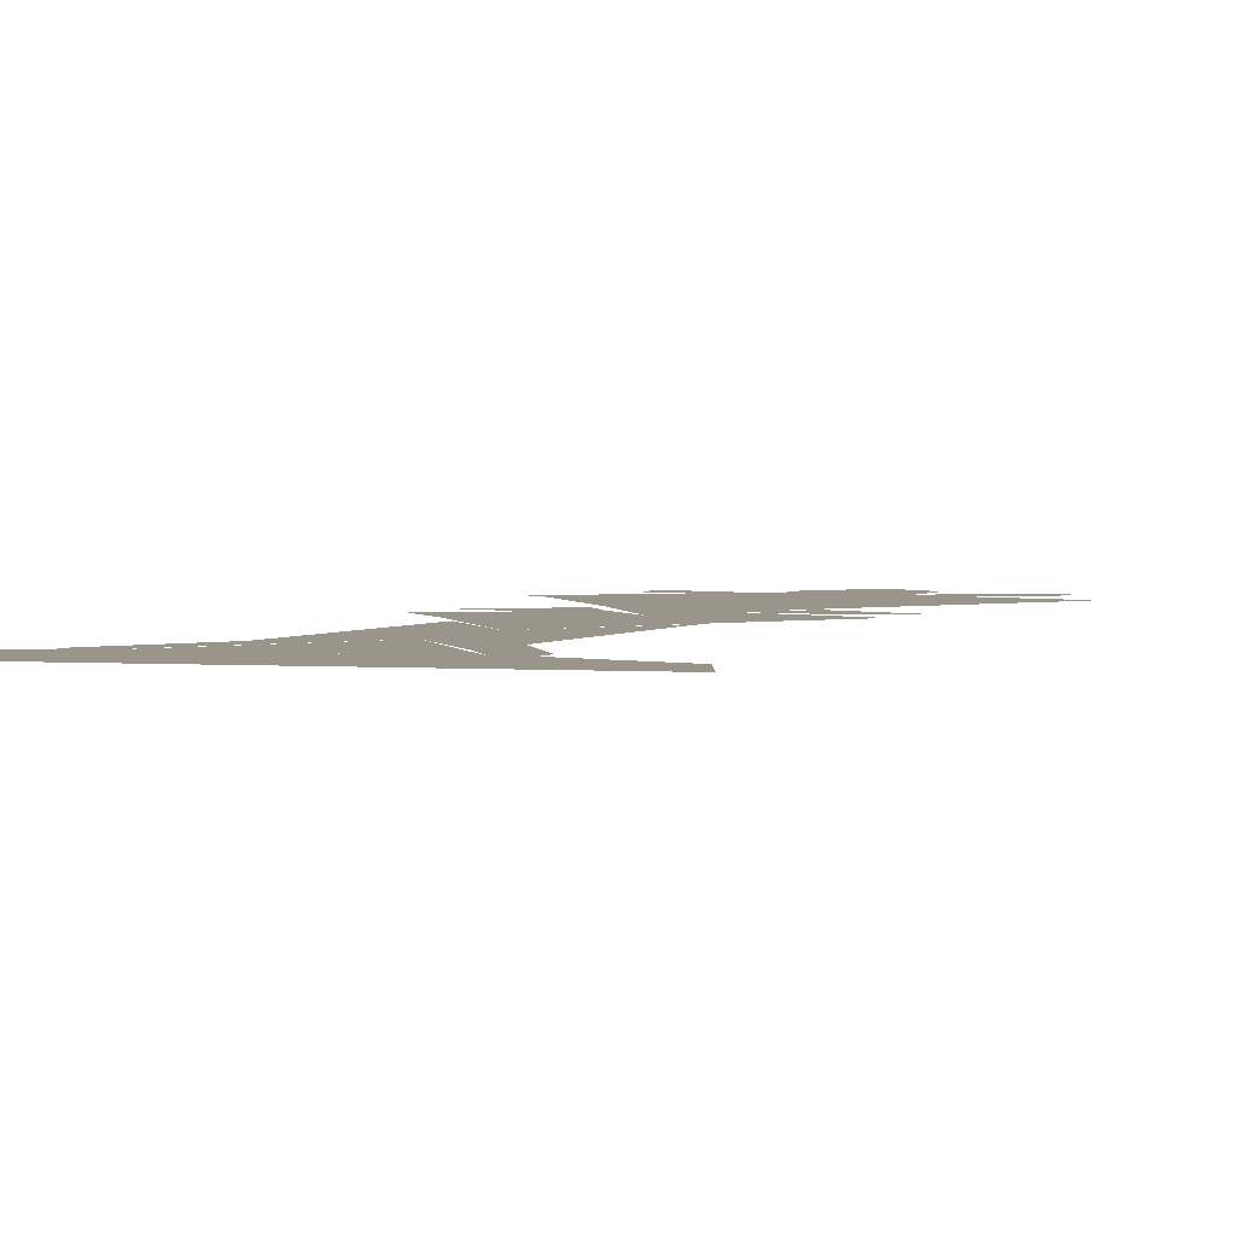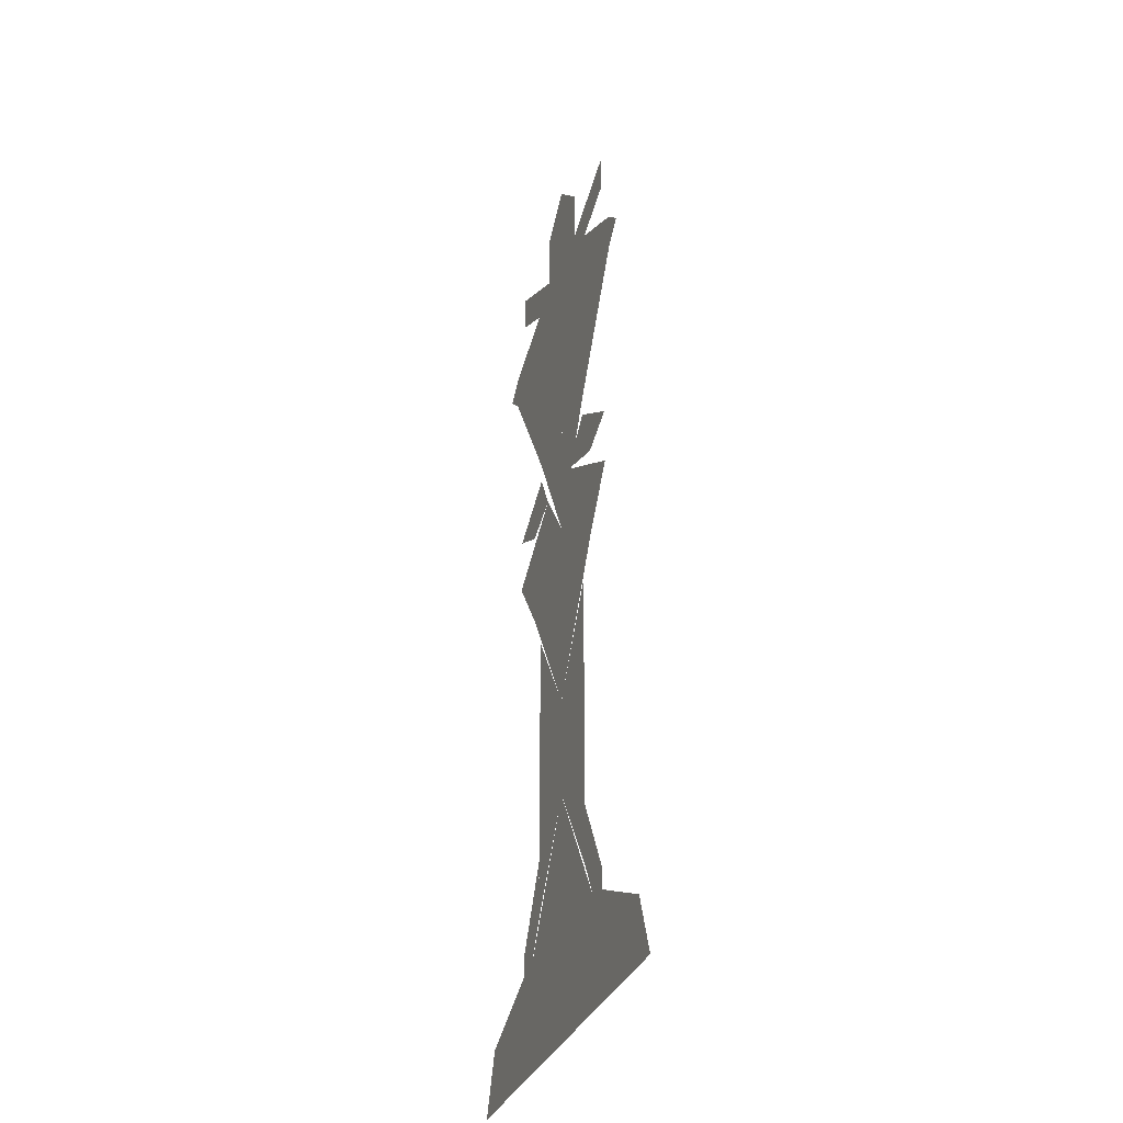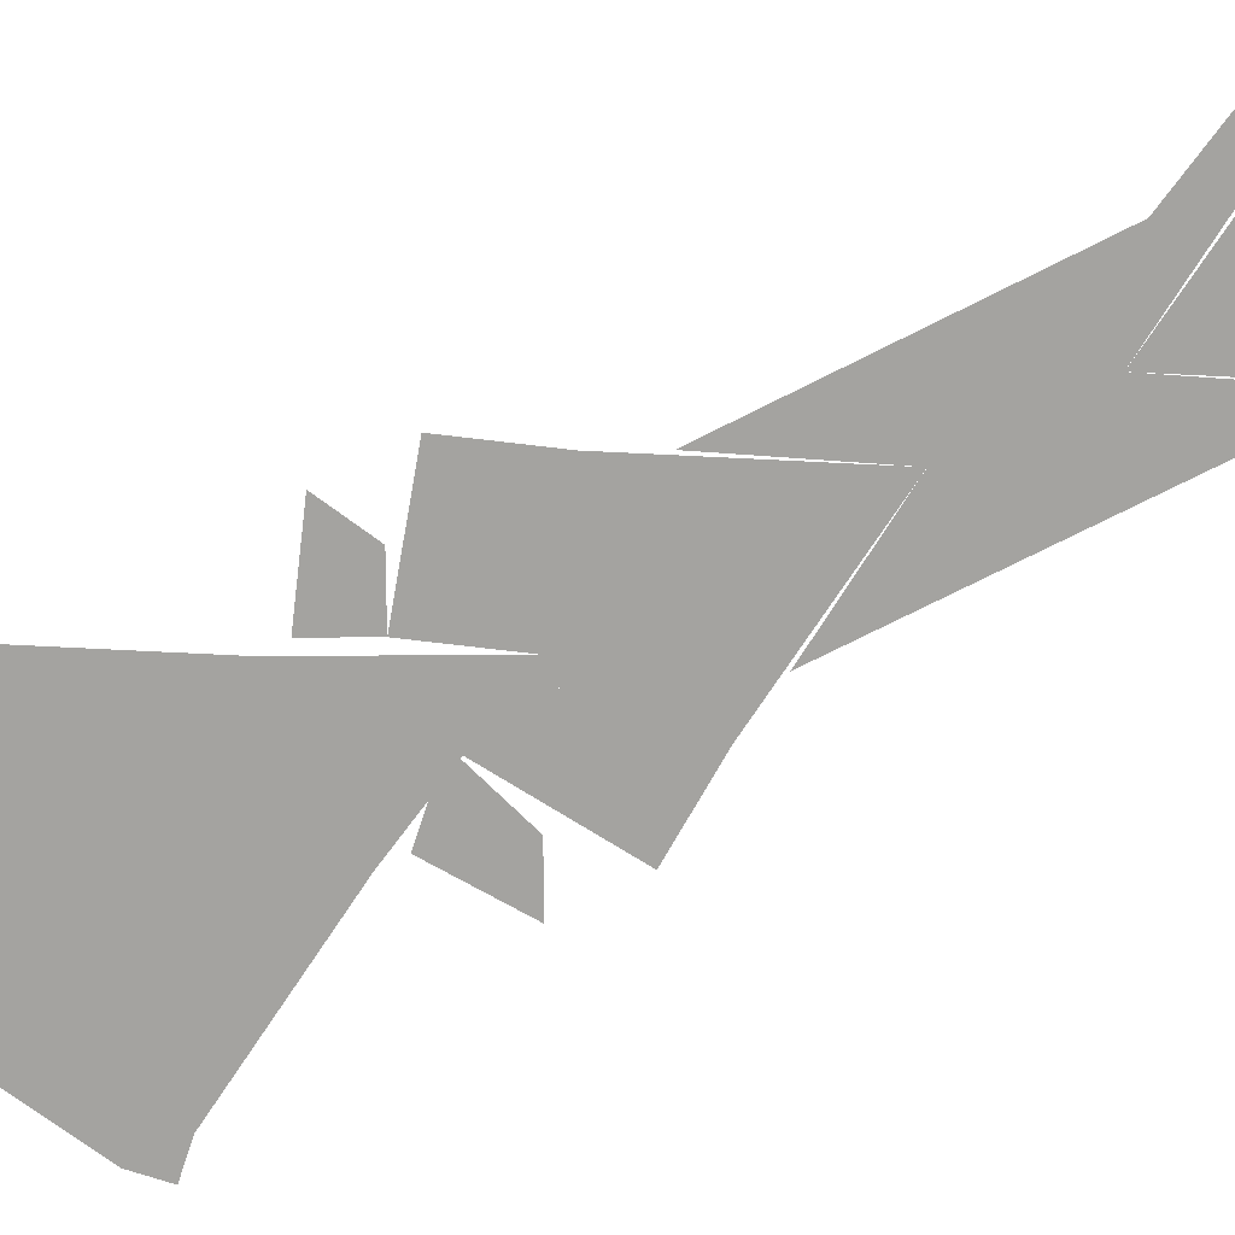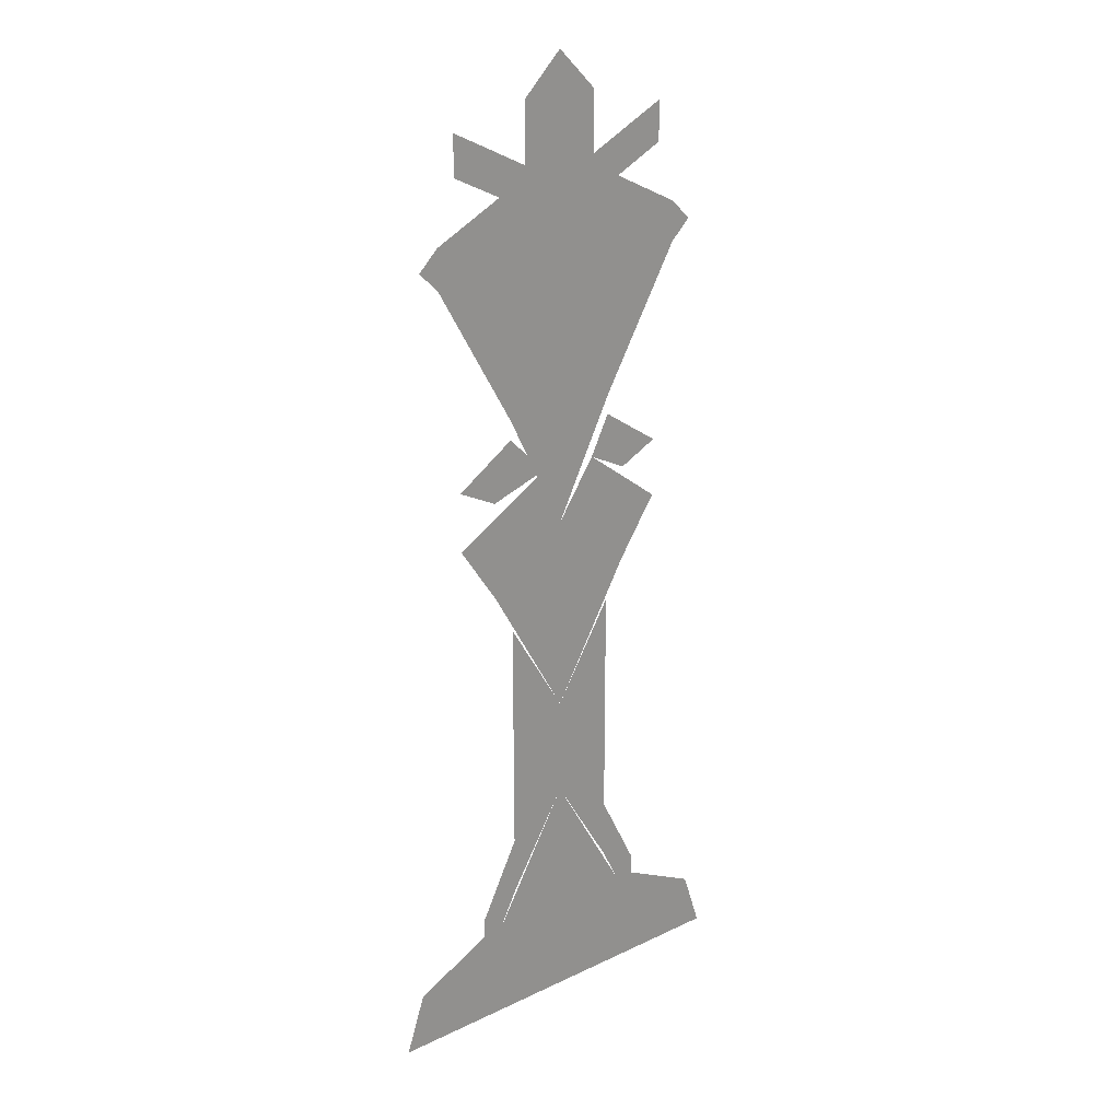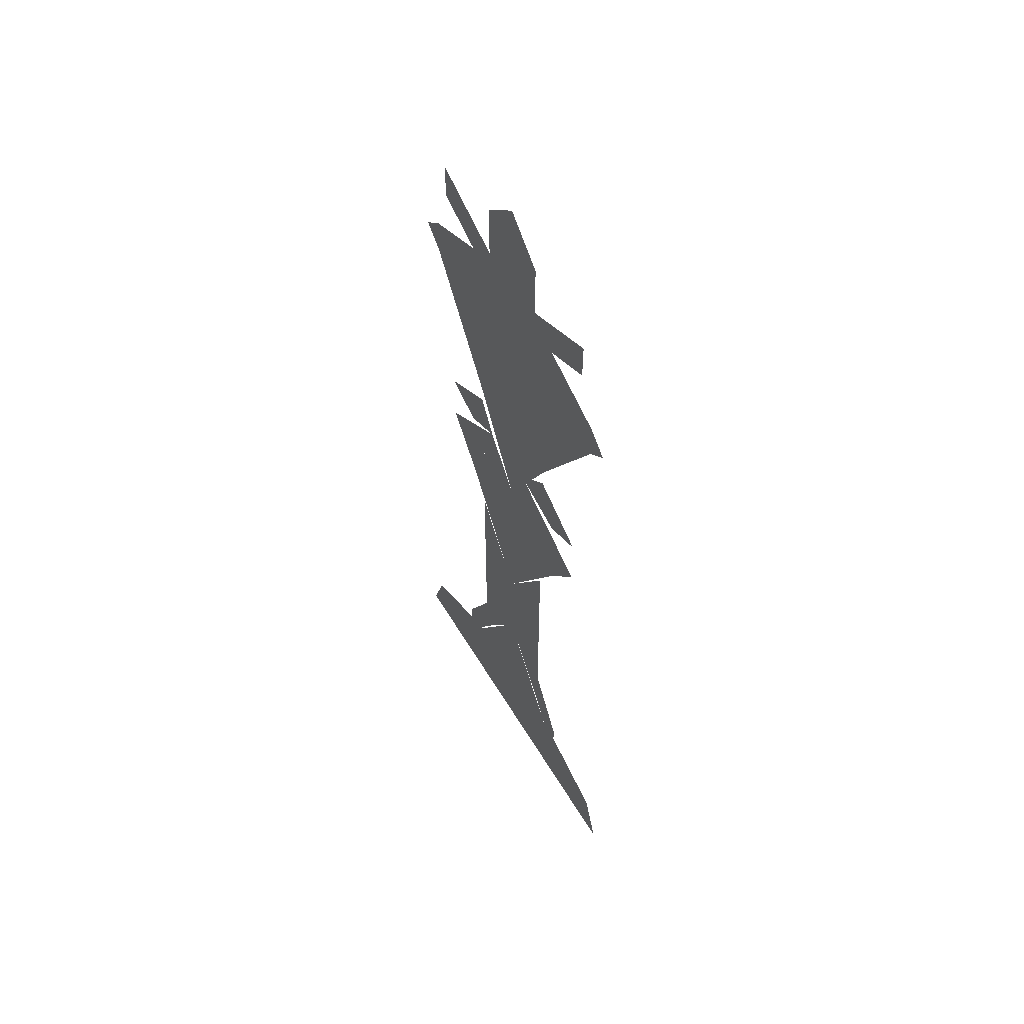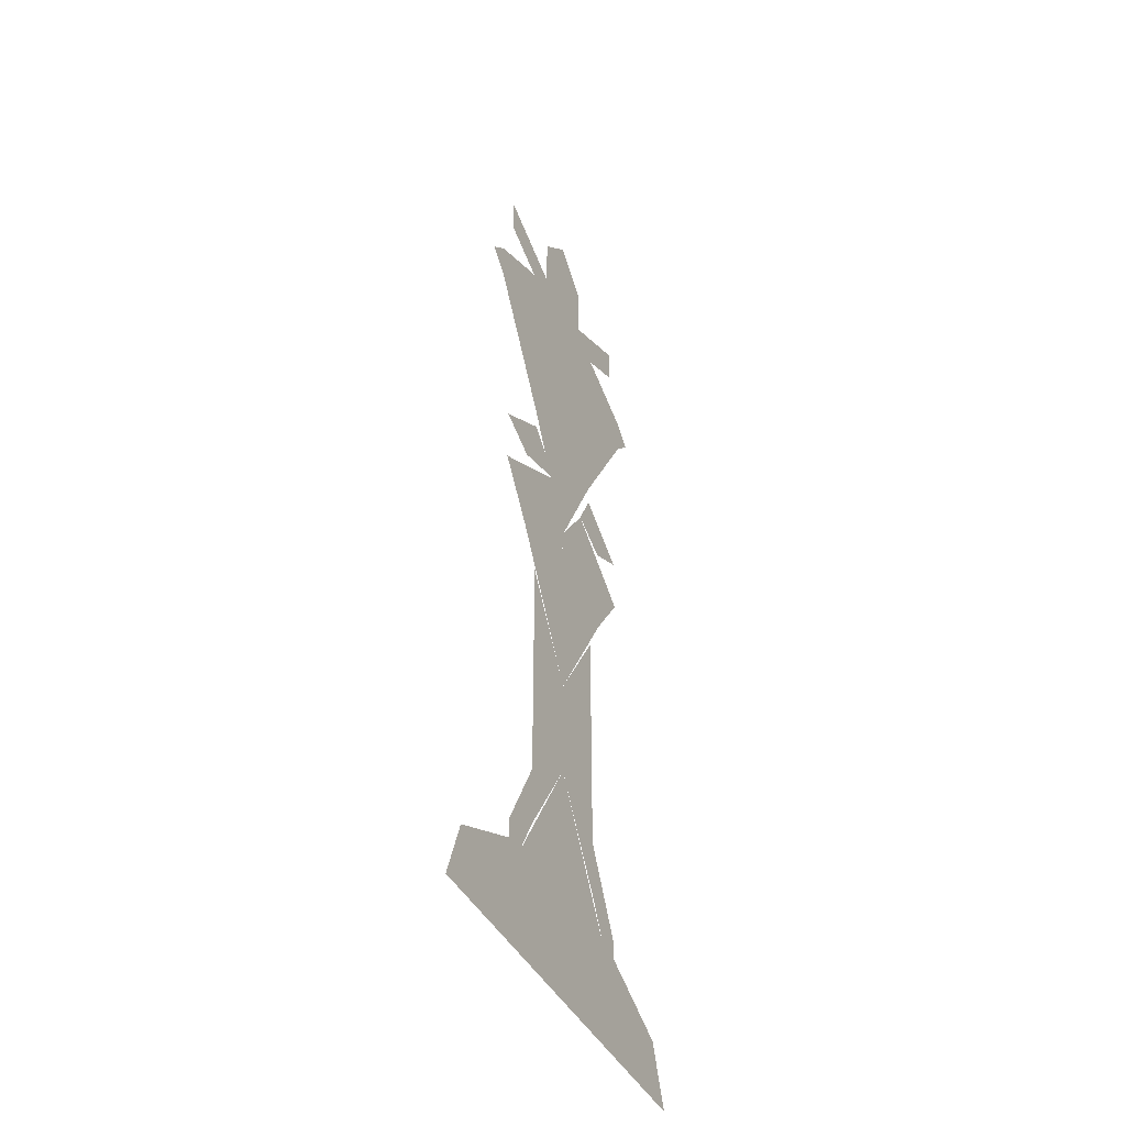
<metadata>
{"format":"obj","ext":"obj","renderer":"f3d","projection":"perspective","resolution":1024,"background":"white","views":[{"elev":2.0,"azim":18.2,"up":"+Z"},{"elev":-34.4,"azim":69.7,"up":"+Y"},{"elev":-72.9,"azim":-63.1,"up":"+Z"},{"elev":23.5,"azim":141.3,"up":"+Y"},{"elev":58.7,"azim":59.1,"up":"+Y"},{"elev":-43.9,"azim":116.5,"up":"+Y"}]}
</metadata>
<code>
o king
v 15 -50 2e-06
v 25 -50 2e-06
v 20 -47 2e-06
v 20 -47 2e-06
v 20 -44 2e-06
v 25 -47 2e-06
v 18 -8 0
v 18 -10 0
v 17 -9 0
v 19 -20 1e-06
v 23 -20 1e-06
v 21 -21 1e-06
v 20 -47 2e-06
v 15 -50 2e-06
v 16 -47 2e-06
v 20 -47 2e-06
v 20 -45 2e-06
v 18 -46 2e-06
v 21 -26 1e-06
v 19 -23 1e-06
v 23 -23 1e-06
v 22 -8 0
v 18 -8 0
v 18 -10 0
v 22 -17 1e-06
v 18 -10 0
v 25 -10 0
v 22 -28 1e-06
v 22 -33 1e-06
v 25 -33 1e-06
v 22 -43 2e-06
v 22 -33 1e-06
v 25 -38 2e-06
v 23 -5 0
v 23 -2 0
v 25 -2 0
v 25 -8 0
v 19 -5 0
v 23 -5 0
v 25 -23 1e-06
v 25 -17 1e-06
v 22 -17 1e-06
v 30 -47 2e-06
v 20 -47 2e-06
v 25 -50 2e-06
v 16 -47 2e-06
v 20 -47 2e-06
v 18 -46 2e-06
v 19 -20 1e-06
v 22 -18 1e-06
v 23 -20 1e-06
v 19 -23 1e-06
v 23 -20 1e-06
v 25 -23 1e-06
v 20 -44 2e-06
v 22 -40 2e-06
v 22 -43 2e-06
v 21 -26 1e-06
v 23 -23 1e-06
v 25 -24 1e-06
v 22 -43 2e-06
v 21 -45 2e-06
v 20 -44 2e-06
v 23 -5 0
v 19 -5 0
v 19 -3 0
v 25 -2 0
v 25 -8 0
v 23 -5 0
v 25 -10 0
v 18 -10 0
v 22 -8 0
v 25 -10 0
v 28 -17 1e-06
v 22 -17 1e-06
v 25 -33 1e-06
v 21 -26 1e-06
v 29 -26 1e-06
v 25 -38 2e-06
v 22 -33 1e-06
v 28 -33 1e-06
v 25 -38 2e-06
v 25 -45 2e-06
v 21 -45 2e-06
v 25 -50 2e-06
v 35 -50 2e-06
v 30 -47 2e-06
v 27 -2 0
v 23 -2 0
v 25 0 0
v 28 -43 2e-06
v 28 -38 2e-06
v 25 -38 2e-06
v 29 -26 1e-06
v 29 -23 1e-06
v 31 -23 1e-06
v 30 -47 2e-06
v 30 -44 2e-06
v 25 -47 2e-06
v 31 -20 1e-06
v 26 -20 1e-06
v 29 -21 1e-06
v 32 -10 0
v 25 -10 0
v 28 -8 0
v 22 -8 0
v 28 -8 0
v 25 -10 0
v 25 -8 0
v 18 -8 0
v 22 -6 0
v 25 -8 0
v 25 -2 0
v 27 -5 0
v 25 -23 1e-06
v 25 -17 1e-06
v 28 -17 1e-06
v 25 -38 2e-06
v 25 -45 2e-06
v 29 -45 2e-06
v 28 -8 0
v 32 -8 0
v 32 -10 0
v 28 -17 1e-06
v 25 -10 0
v 32 -10 0
v 28 -28 1e-06
v 28 -33 1e-06
v 25 -33 1e-06
v 28 -33 1e-06
v 28 -38 2e-06
v 25 -38 2e-06
v 29 -26 1e-06
v 21 -26 1e-06
v 25 -24 1e-06
v 29 -26 1e-06
v 29 -23 1e-06
v 27 -23 1e-06
v 29 -45 2e-06
v 21 -45 2e-06
v 25 -47 2e-06
v 30 -47 2e-06
v 35 -50 2e-06
v 34 -47 2e-06
v 31 -5 0
v 25 -8 0
v 27 -5 0
v 31 -23 1e-06
v 26 -20 1e-06
v 25 -23 1e-06
v 27 -5 0
v 27 -2 0
v 25 -2 0
v 27 -5 0
v 31 -5 0
v 31 -3 0
v 28 -43 2e-06
v 29 -45 2e-06
v 30 -44 2e-06
v 29 -26 1e-06
v 23 -23 1e-06
v 27 -23 1e-06
v 30 -44 2e-06
v 28 -40 2e-06
v 28 -43 2e-06
v 31 -20 1e-06
v 28 -18 1e-06
v 26 -20 1e-06
v 32 -8 0
v 25 -8 0
v 28 -6 0
v 32 -10 0
v 32 -8 0
v 33 -9 0
v 34 -47 2e-06
v 30 -47 2e-06
v 30 -45 2e-06
f 1 2 3
f 4 6 5
f 7 9 8
f 10 12 11
f 13 15 14
f 16 17 18
f 19 21 20
f 22 23 24
f 25 27 26
f 28 29 30
f 31 33 32
f 34 36 35
f 37 39 38
f 40 41 42
f 43 44 45
f 46 47 48
f 49 51 50
f 52 54 53
f 55 57 56
f 58 60 59
f 61 63 62
f 64 66 65
f 67 69 68
f 70 72 71
f 73 75 74
f 76 78 77
f 79 81 80
f 82 84 83
f 85 86 87
f 88 90 89
f 91 92 93
f 94 96 95
f 97 98 99
f 100 101 102
f 103 105 104
f 106 108 107
f 109 111 110
f 112 114 113
f 115 117 116
f 118 119 120
f 121 123 122
f 124 126 125
f 127 129 128
f 130 132 131
f 133 135 134
f 136 137 138
f 139 140 141
f 142 143 144
f 145 147 146
f 148 149 150
f 151 152 153
f 154 155 156
f 157 158 159
f 160 162 161
f 163 164 165
f 166 167 168
f 169 171 170
f 172 174 173
f 175 177 176

</code>
